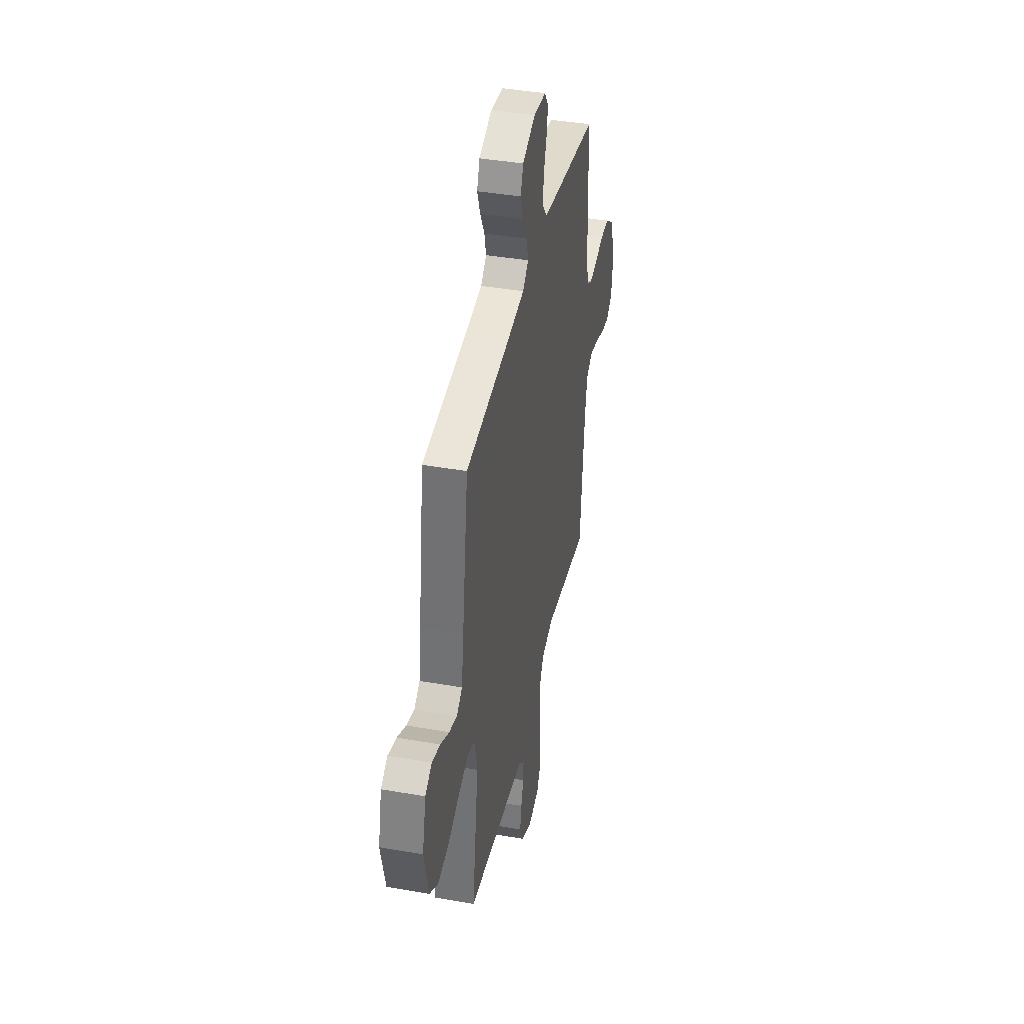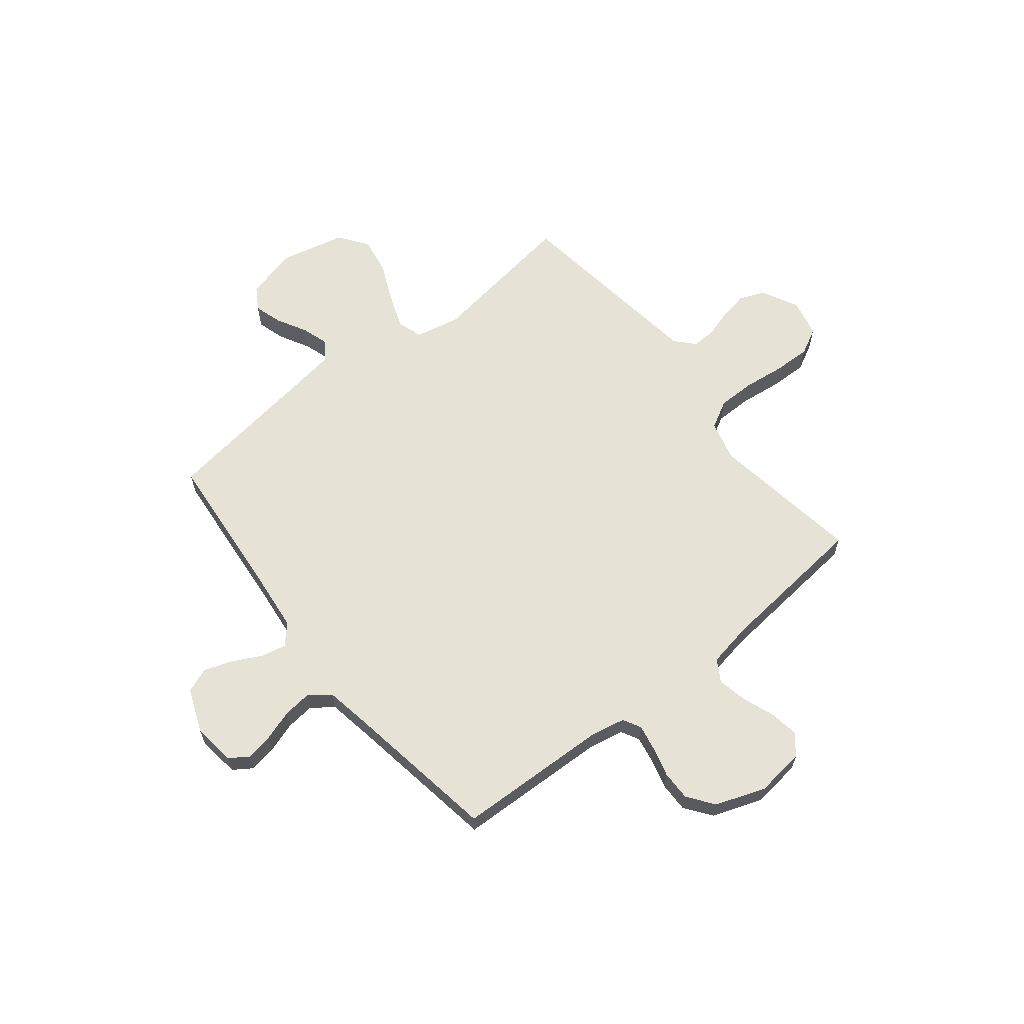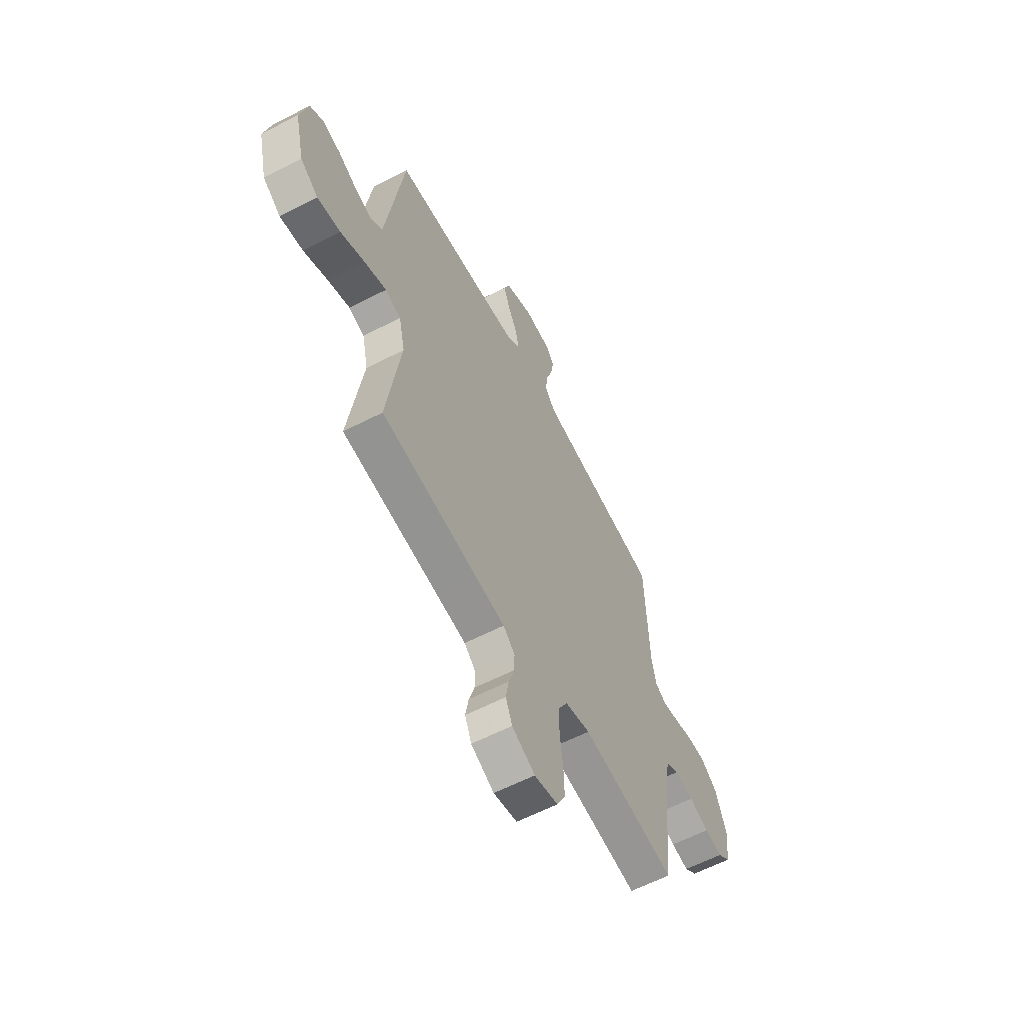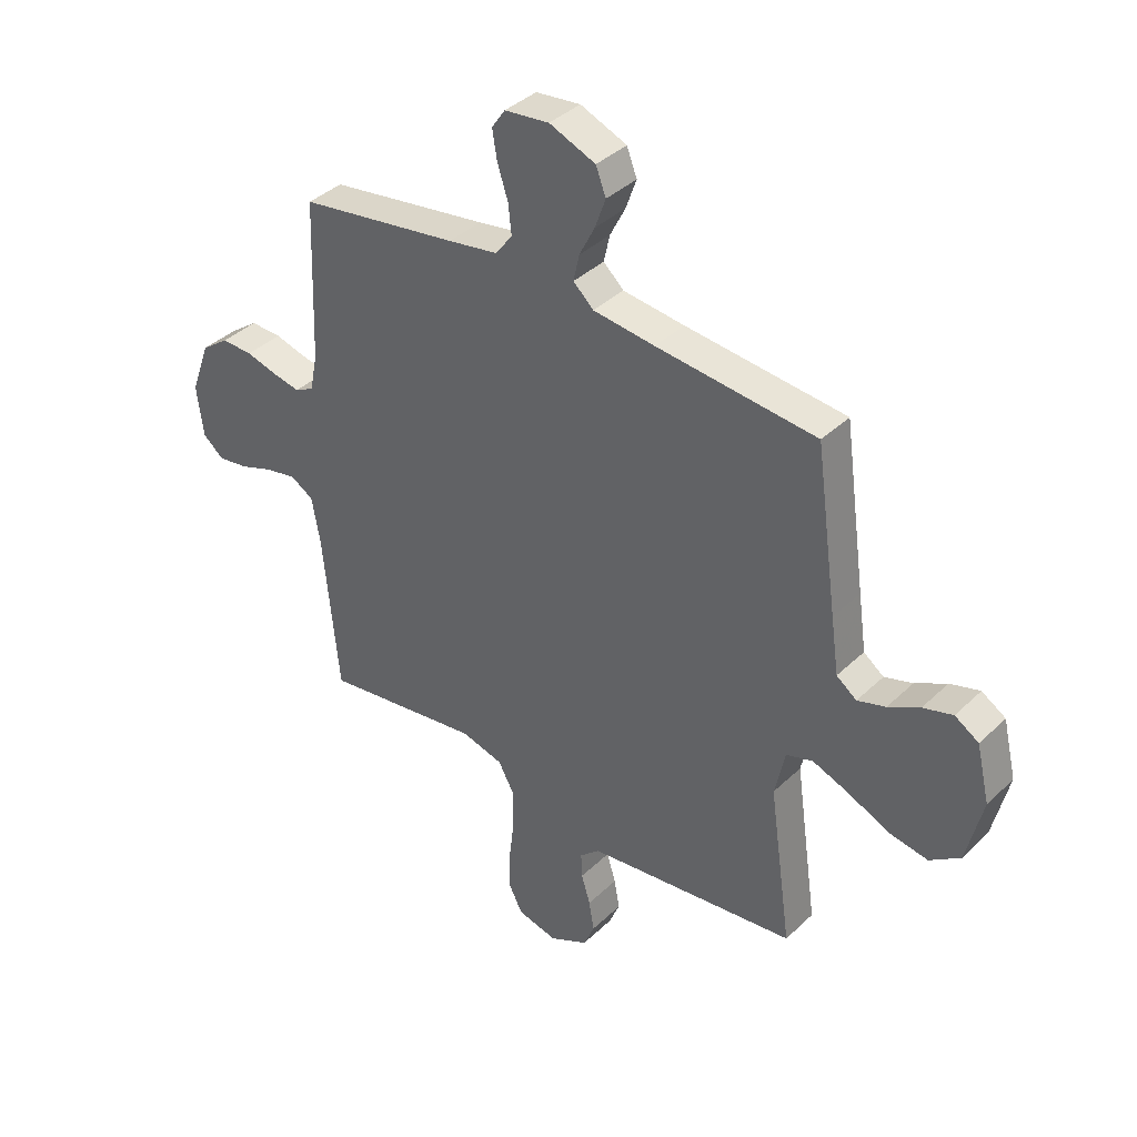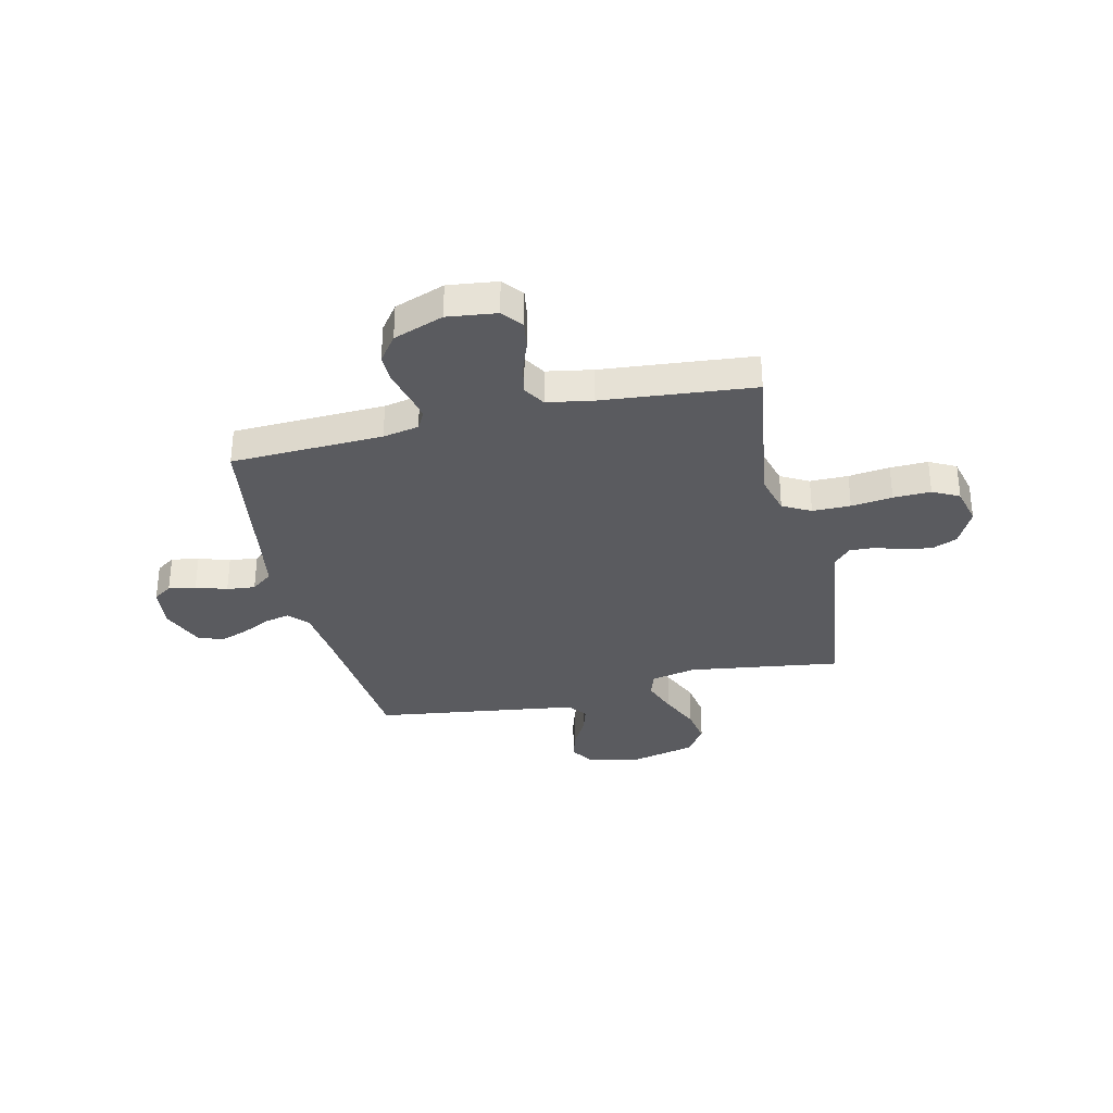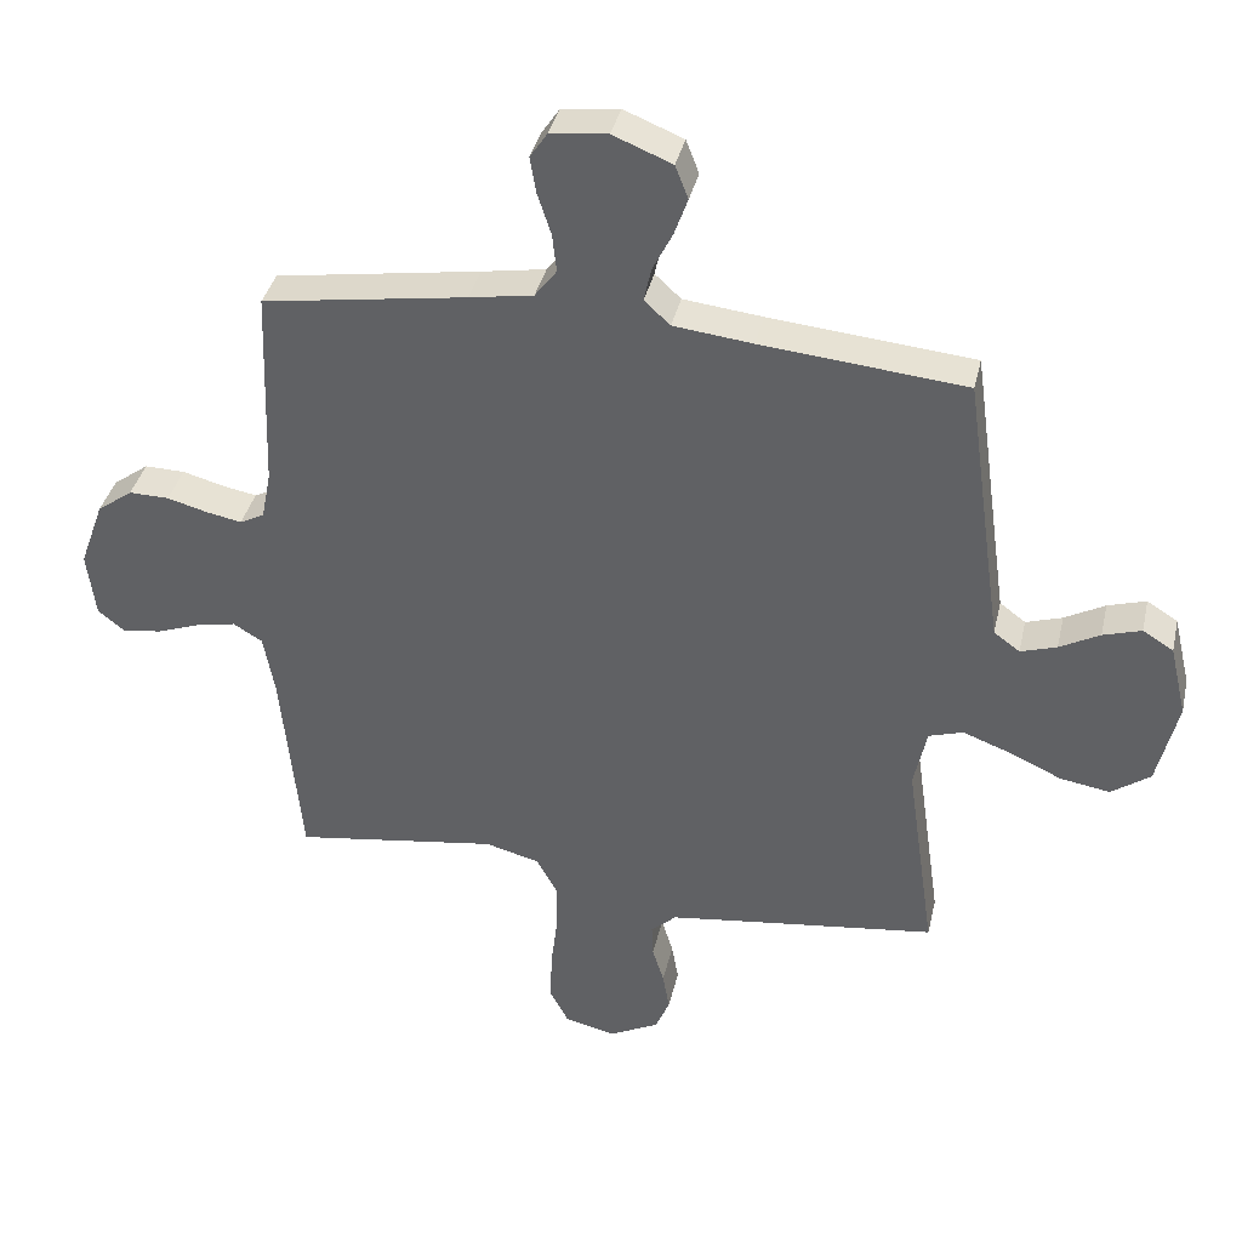
<metadata>
{"format":"obj","ext":"obj","renderer":"f3d","projection":"perspective","resolution":1024,"background":"white","views":[{"elev":40.8,"azim":-78.0,"up":"+Z"},{"elev":63.1,"azim":51.3,"up":"+Y"},{"elev":-60.7,"azim":-62.3,"up":"+Z"},{"elev":38.4,"azim":-139.9,"up":"+Z"},{"elev":-33.0,"azim":103.2,"up":"+Y"},{"elev":37.7,"azim":-167.3,"up":"+Z"}]}
</metadata>
<code>
v -0.5 0.07 0.5
v -0.2 0.07 0.528
v -0.084 0.07 0.541
v -0.046 0.07 0.576
v -0.057 0.07 0.626
v -0.086 0.07 0.683
v -0.106 0.07 0.739
v -0.087 0.07 0.788
v 0 0.07 0.823
v 0.084 0.07 0.813
v 0.109 0.07 0.776
v 0.1 0.07 0.722
v 0.08 0.07 0.661
v 0.074 0.07 0.605
v 0.106 0.07 0.563
v 0.2 0.07 0.547
v 0.5 0.07 0.5
v 0.511 0.07 0.2
v 0.525 0.07 0.129
v 0.561 0.07 0.11
v 0.613 0.07 0.12
v 0.672 0.07 0.136
v 0.731 0.07 0.137
v 0.783 0.07 0.099
v 0.819 0.07 0
v 0.807 0.07 -0.097
v 0.767 0.07 -0.129
v 0.71 0.07 -0.12
v 0.647 0.07 -0.097
v 0.588 0.07 -0.085
v 0.545 0.07 -0.111
v 0.529 0.07 -0.2
v 0.5 0.07 -0.5
v 0.2 0.07 -0.456
v 0.12 0.07 -0.477
v 0.09 0.07 -0.532
v 0.09 0.07 -0.607
v 0.1 0.07 -0.688
v 0.102 0.07 -0.762
v 0.075 0.07 -0.814
v 0 0.07 -0.832
v -0.073 0.07 -0.795
v -0.094 0.07 -0.745
v -0.084 0.07 -0.688
v -0.067 0.07 -0.633
v -0.065 0.07 -0.585
v -0.102 0.07 -0.551
v -0.2 0.07 -0.538
v -0.5 0.07 -0.5
v -0.457 0.07 -0.2
v -0.476 0.07 -0.111
v -0.526 0.07 -0.095
v -0.596 0.07 -0.121
v -0.673 0.07 -0.156
v -0.746 0.07 -0.168
v -0.803 0.07 -0.127
v -0.833 0.07 0
v -0.808 0.07 0.105
v -0.763 0.07 0.133
v -0.707 0.07 0.116
v -0.648 0.07 0.084
v -0.595 0.07 0.067
v -0.557 0.07 0.095
v -0.542 0.07 0.2
v -0.5 0 0.5
v -0.2 0 0.528
v -0.084 0 0.541
v -0.046 0 0.576
v -0.057 0 0.626
v -0.086 0 0.683
v -0.106 0 0.739
v -0.087 0 0.788
v 0 0 0.823
v 0.084 0 0.813
v 0.109 0 0.776
v 0.1 0 0.722
v 0.08 0 0.661
v 0.074 0 0.605
v 0.106 0 0.563
v 0.2 0 0.547
v 0.5 0 0.5
v 0.511 0 0.2
v 0.525 0 0.129
v 0.561 0 0.11
v 0.613 0 0.12
v 0.672 0 0.136
v 0.731 0 0.137
v 0.783 0 0.099
v 0.819 0 0
v 0.807 0 -0.097
v 0.767 0 -0.129
v 0.71 0 -0.12
v 0.647 0 -0.097
v 0.588 0 -0.085
v 0.545 0 -0.111
v 0.529 0 -0.2
v 0.5 0 -0.5
v 0.2 0 -0.456
v 0.12 0 -0.477
v 0.09 0 -0.532
v 0.09 0 -0.607
v 0.1 0 -0.688
v 0.102 0 -0.762
v 0.075 0 -0.814
v 0 0 -0.832
v -0.073 0 -0.795
v -0.094 0 -0.745
v -0.084 0 -0.688
v -0.067 0 -0.633
v -0.065 0 -0.585
v -0.102 0 -0.551
v -0.2 0 -0.538
v -0.5 0 -0.5
v -0.457 0 -0.2
v -0.476 0 -0.111
v -0.526 0 -0.095
v -0.596 0 -0.121
v -0.673 0 -0.156
v -0.746 0 -0.168
v -0.803 0 -0.127
v -0.833 0 0
v -0.808 0 0.105
v -0.763 0 0.133
v -0.707 0 0.116
v -0.648 0 0.084
v -0.595 0 0.067
v -0.557 0 0.095
v -0.542 0 0.2
f 58 59 60 61
f 58 61 62
f 57 58 62
f 56 57 62
f 53 54 55 56
f 52 53 56 62
f 51 52 62 63
f 48 49 50
f 47 48 50 51
f 46 47 51 63
f 42 43 44 45
f 42 45 46
f 41 42 46
f 40 41 46
f 37 38 39 40
f 36 37 40 46
f 35 36 46 63
f 32 33 34
f 31 32 34 35
f 26 27 28 29
f 26 29 30
f 25 26 30
f 24 25 30
f 21 22 23 24
f 20 21 24 30
f 19 20 30 31
f 16 17 18
f 15 16 18 19
f 10 11 12 13
f 10 13 14
f 9 10 14
f 8 9 14
f 5 6 7 8
f 4 5 8 14
f 3 4 14 15
f 64 1 2
f 64 2 3
f 31 35 63 64
f 19 31 64
f 3 15 19 64
f 125 124 123 122
f 126 125 122
f 126 122 121
f 126 121 120
f 120 119 118 117
f 126 120 117 116
f 127 126 116 115
f 114 113 112
f 115 114 112 111
f 127 115 111 110
f 109 108 107 106
f 110 109 106
f 110 106 105
f 110 105 104
f 104 103 102 101
f 110 104 101 100
f 127 110 100 99
f 98 97 96
f 99 98 96 95
f 93 92 91 90
f 94 93 90
f 94 90 89
f 94 89 88
f 88 87 86 85
f 94 88 85 84
f 95 94 84 83
f 82 81 80
f 83 82 80 79
f 77 76 75 74
f 78 77 74
f 78 74 73
f 78 73 72
f 72 71 70 69
f 78 72 69 68
f 79 78 68 67
f 66 65 128
f 67 66 128
f 128 127 99 95
f 128 95 83
f 128 83 79 67
f 1 65 66 2
f 2 66 67 3
f 3 67 68 4
f 4 68 69 5
f 5 69 70 6
f 6 70 71 7
f 7 71 72 8
f 8 72 73 9
f 9 73 74 10
f 10 74 75 11
f 11 75 76 12
f 12 76 77 13
f 13 77 78 14
f 14 78 79 15
f 15 79 80 16
f 16 80 81 17
f 17 81 82 18
f 18 82 83 19
f 19 83 84 20
f 20 84 85 21
f 21 85 86 22
f 22 86 87 23
f 23 87 88 24
f 24 88 89 25
f 25 89 90 26
f 26 90 91 27
f 27 91 92 28
f 28 92 93 29
f 29 93 94 30
f 30 94 95 31
f 31 95 96 32
f 32 96 97 33
f 33 97 98 34
f 34 98 99 35
f 35 99 100 36
f 36 100 101 37
f 37 101 102 38
f 38 102 103 39
f 39 103 104 40
f 40 104 105 41
f 41 105 106 42
f 42 106 107 43
f 43 107 108 44
f 44 108 109 45
f 45 109 110 46
f 46 110 111 47
f 47 111 112 48
f 48 112 113 49
f 49 113 114 50
f 50 114 115 51
f 51 115 116 52
f 52 116 117 53
f 53 117 118 54
f 54 118 119 55
f 55 119 120 56
f 56 120 121 57
f 57 121 122 58
f 58 122 123 59
f 59 123 124 60
f 60 124 125 61
f 61 125 126 62
f 62 126 127 63
f 63 127 128 64
f 64 128 65 1

</code>
